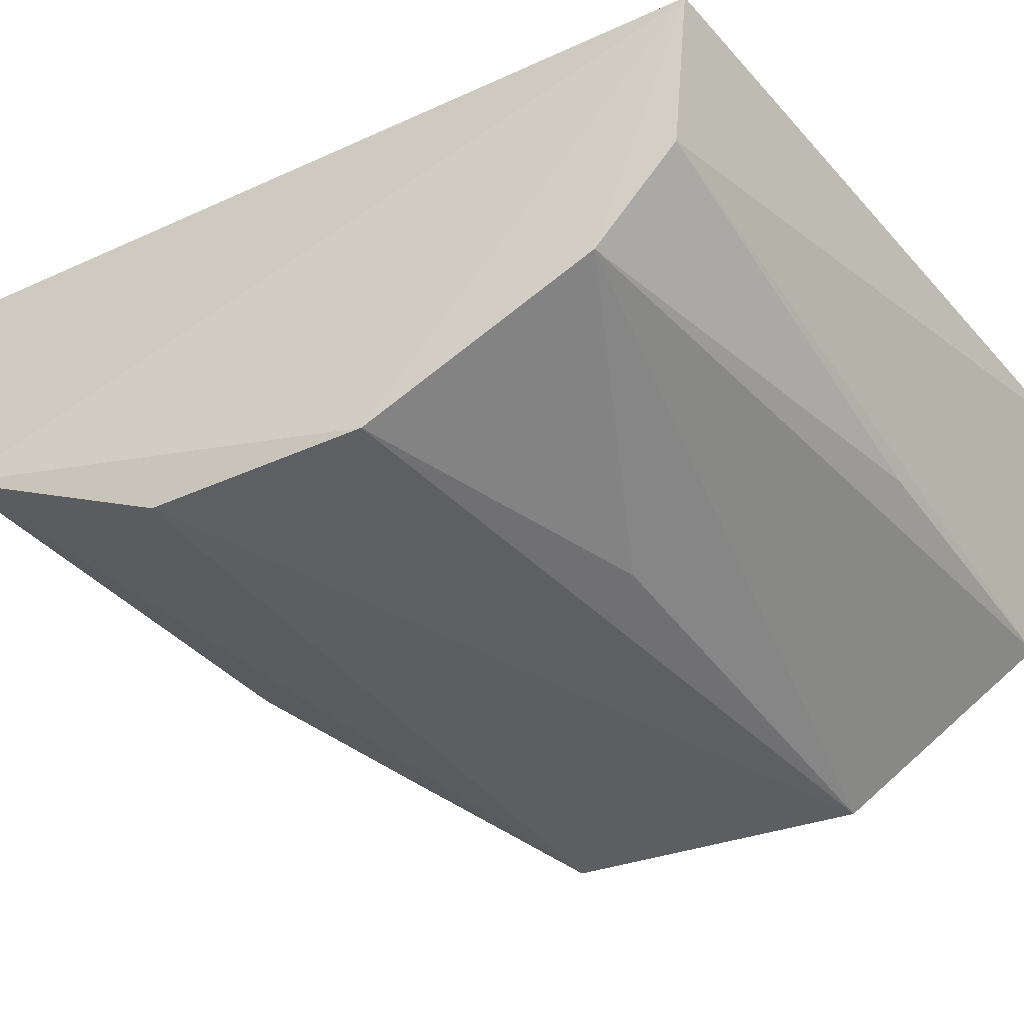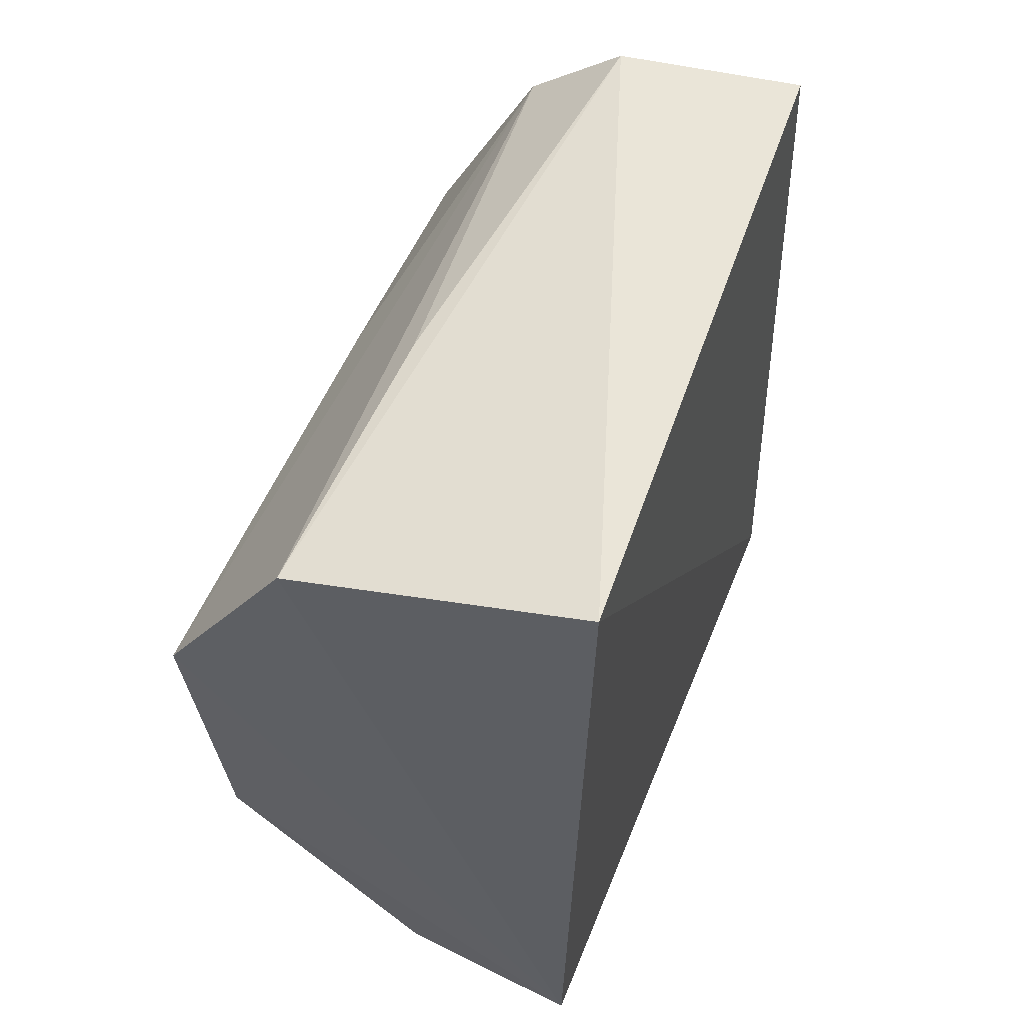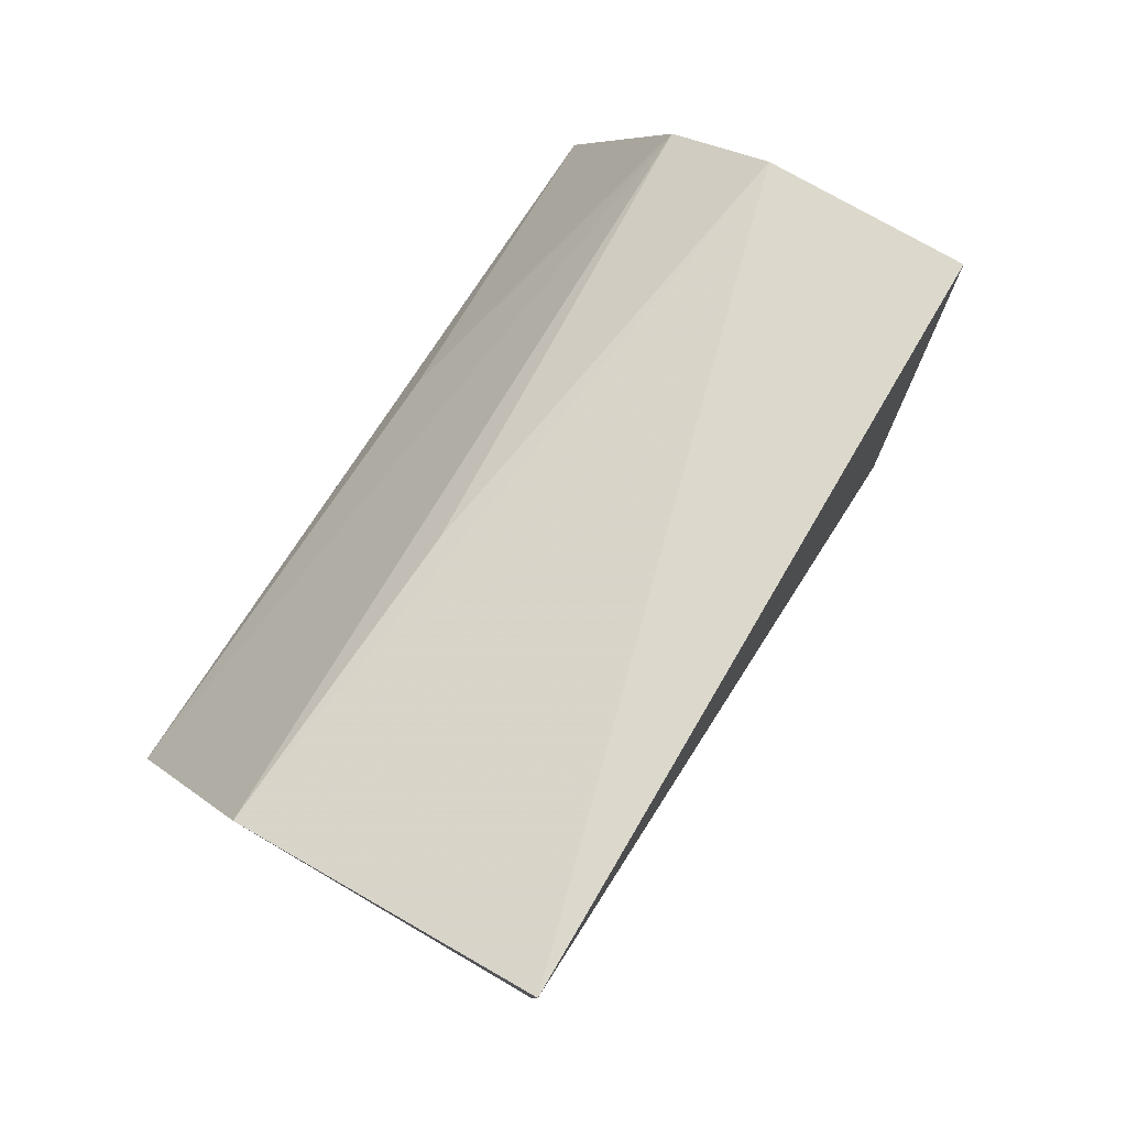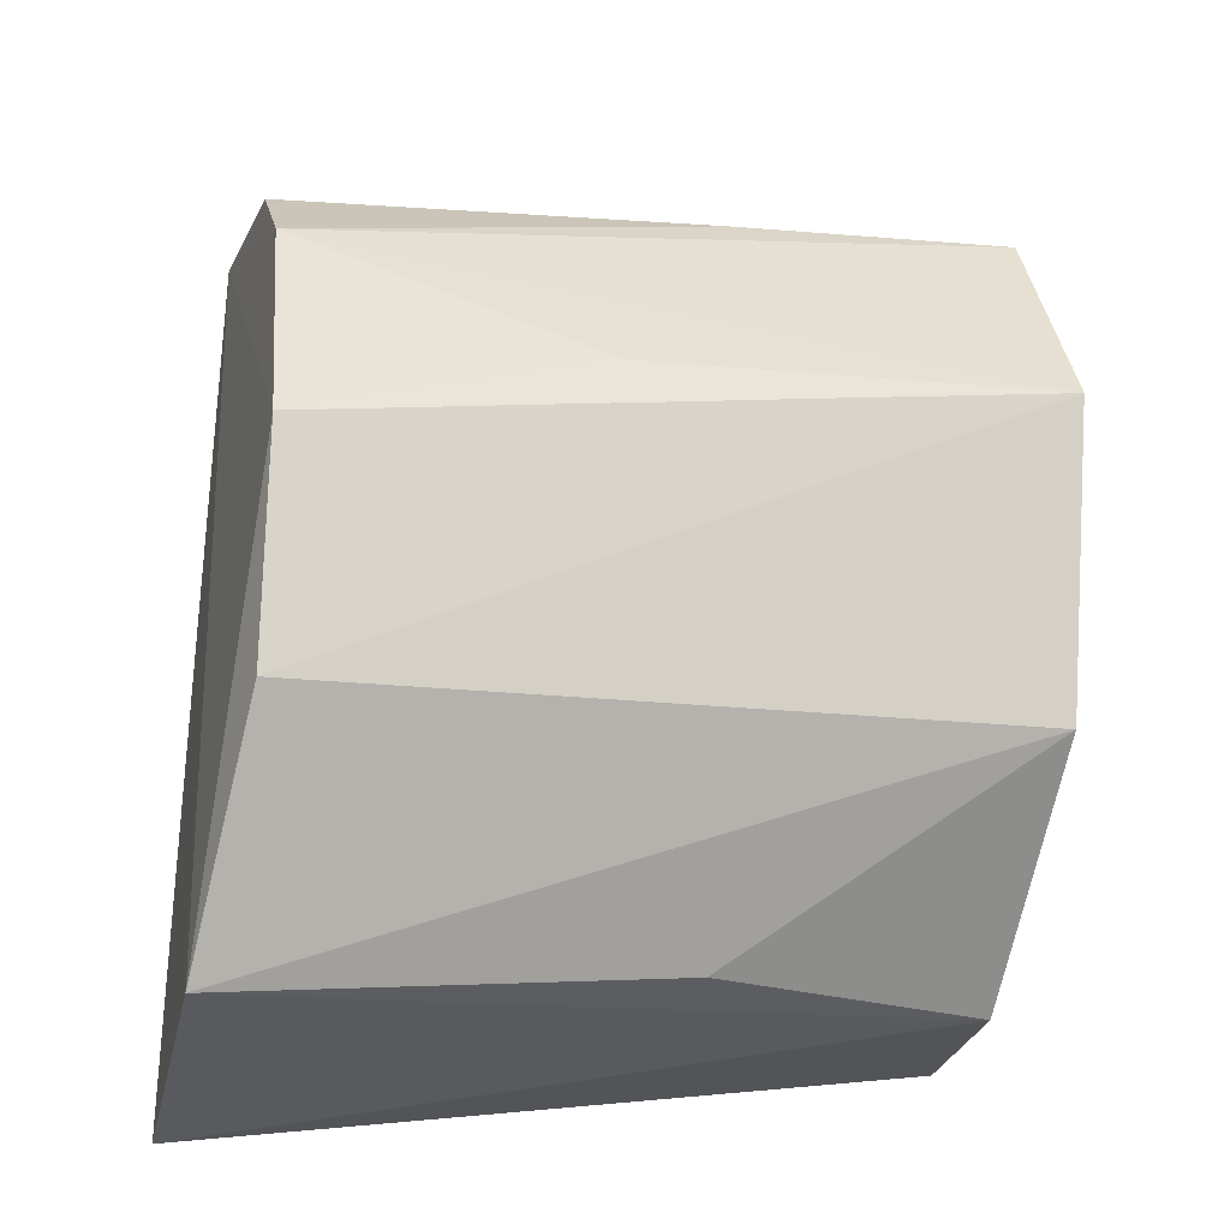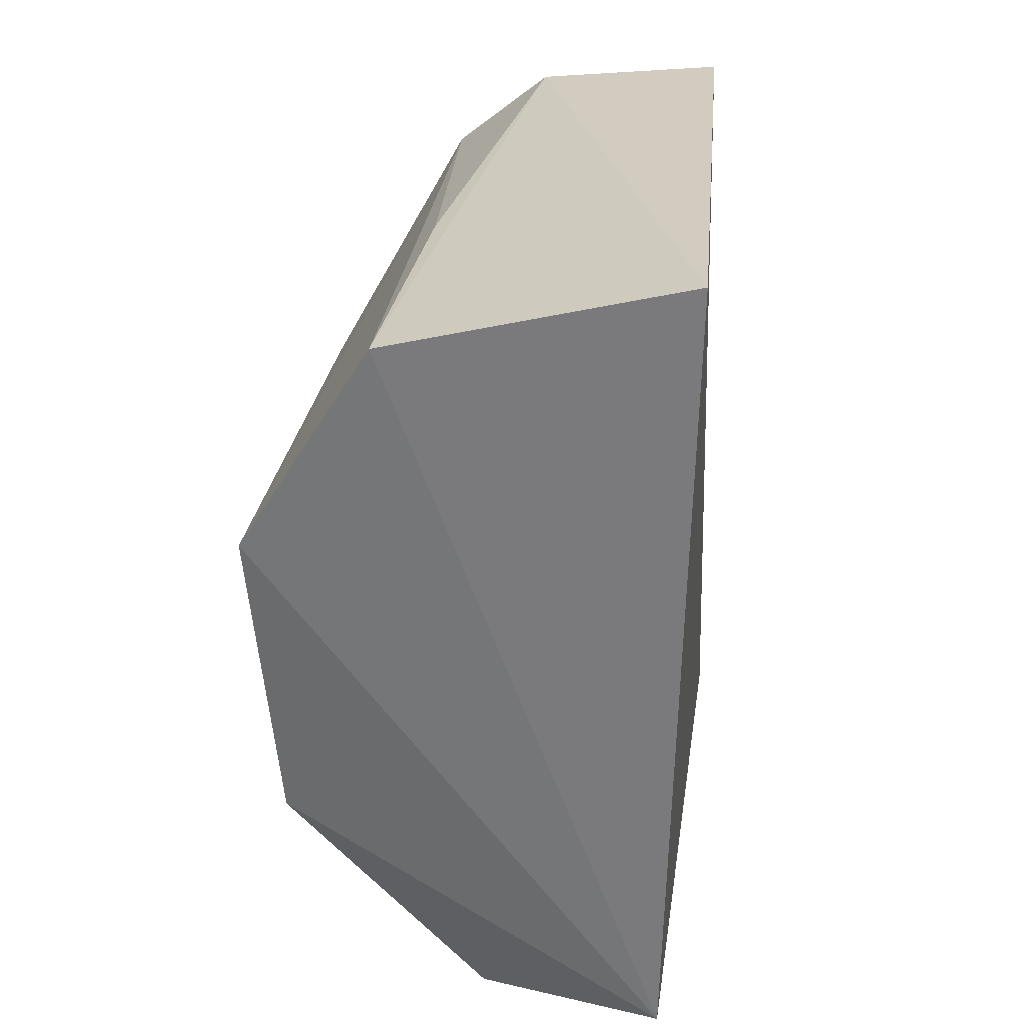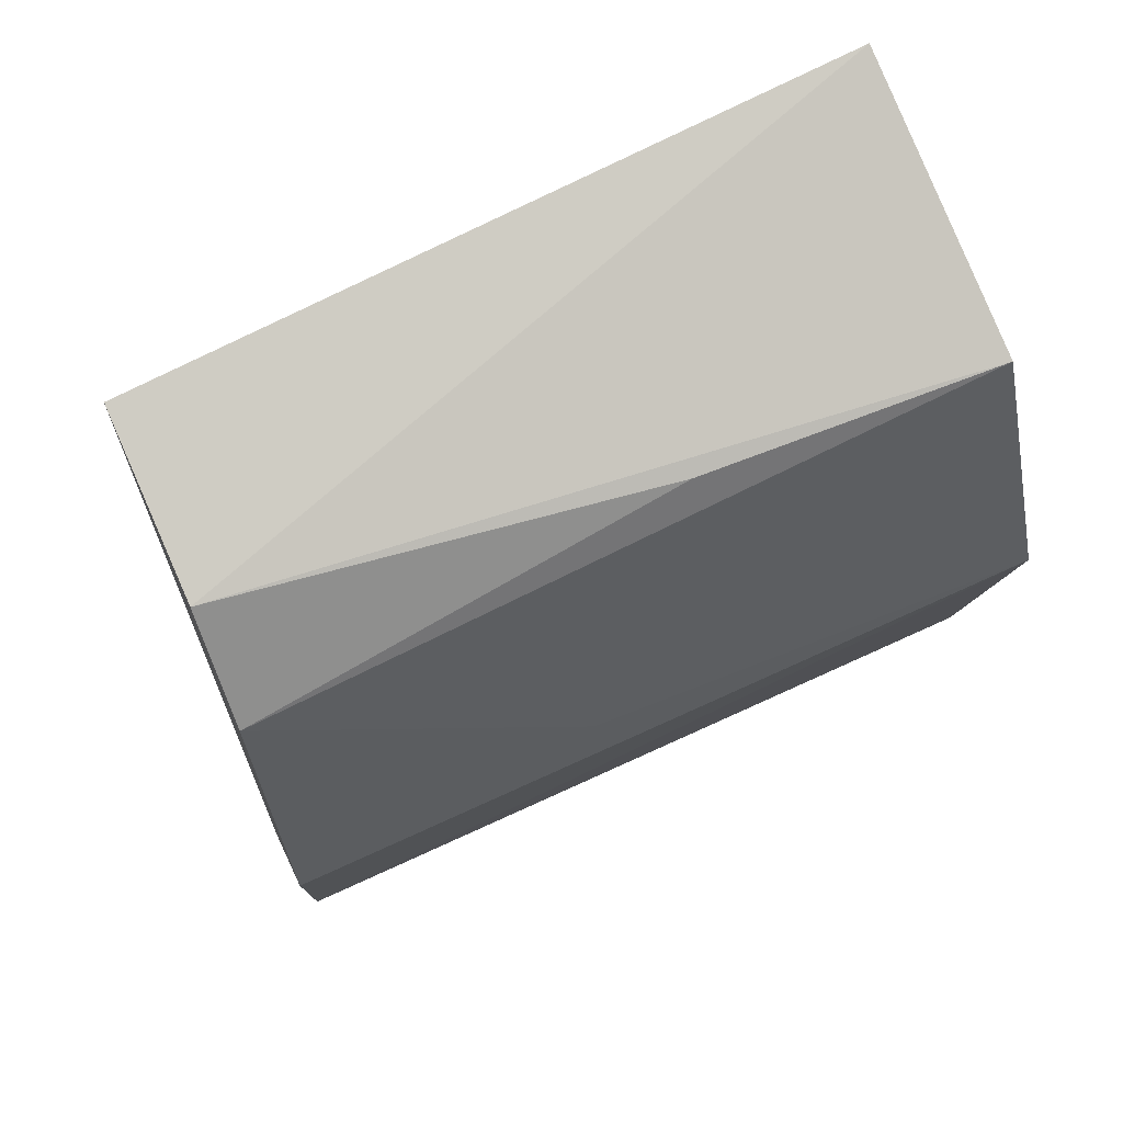
<metadata>
{"format":"obj","ext":"obj","renderer":"f3d","projection":"perspective","resolution":1024,"background":"white","views":[{"elev":-41.6,"azim":-58.7,"up":"+Y"},{"elev":56.1,"azim":109.1,"up":"+Z"},{"elev":80.0,"azim":121.4,"up":"+Z"},{"elev":-20.1,"azim":-17.6,"up":"+Z"},{"elev":31.7,"azim":96.1,"up":"+Z"},{"elev":75.9,"azim":-23.5,"up":"+Z"}]}
</metadata>
<code>
v -0.04683 -0.006235 0.04012
v -0.04658 -0.01498 0.038
v -0.0466 -0.006663 0.01491
v -0.06919 -0.006015 0.01192
v -0.06847 -0.01239 0.03734
v -0.06907 -0.01835 0.0212
v -0.0685 -0.006622 0.03792
v -0.04721 -0.01815 0.02203
v -0.06904 -0.01869 0.02804
v -0.04673 -0.0189 0.03153
v -0.06981 -0.01468 0.01421
v -0.06862 -0.01534 0.03487
v -0.04725 -0.01218 0.01544
v -0.05537 -0.01444 0.03755
v -0.05974 -0.01828 0.03094
v -0.05631 -0.01441 0.01555
f 1 2 3
f 1 3 4
f 5 2 1
f 7 5 1
f 7 1 4
f 10 8 3
f 10 3 2
f 10 9 6
f 10 6 8
f 11 8 6
f 11 6 9
f 11 9 7
f 11 7 4
f 12 5 7
f 12 7 9
f 12 10 2
f 13 11 4
f 13 4 3
f 13 3 8
f 14 12 2
f 14 2 5
f 14 5 12
f 15 12 9
f 15 9 10
f 15 10 12
f 16 13 8
f 16 8 11
f 16 11 13

</code>
